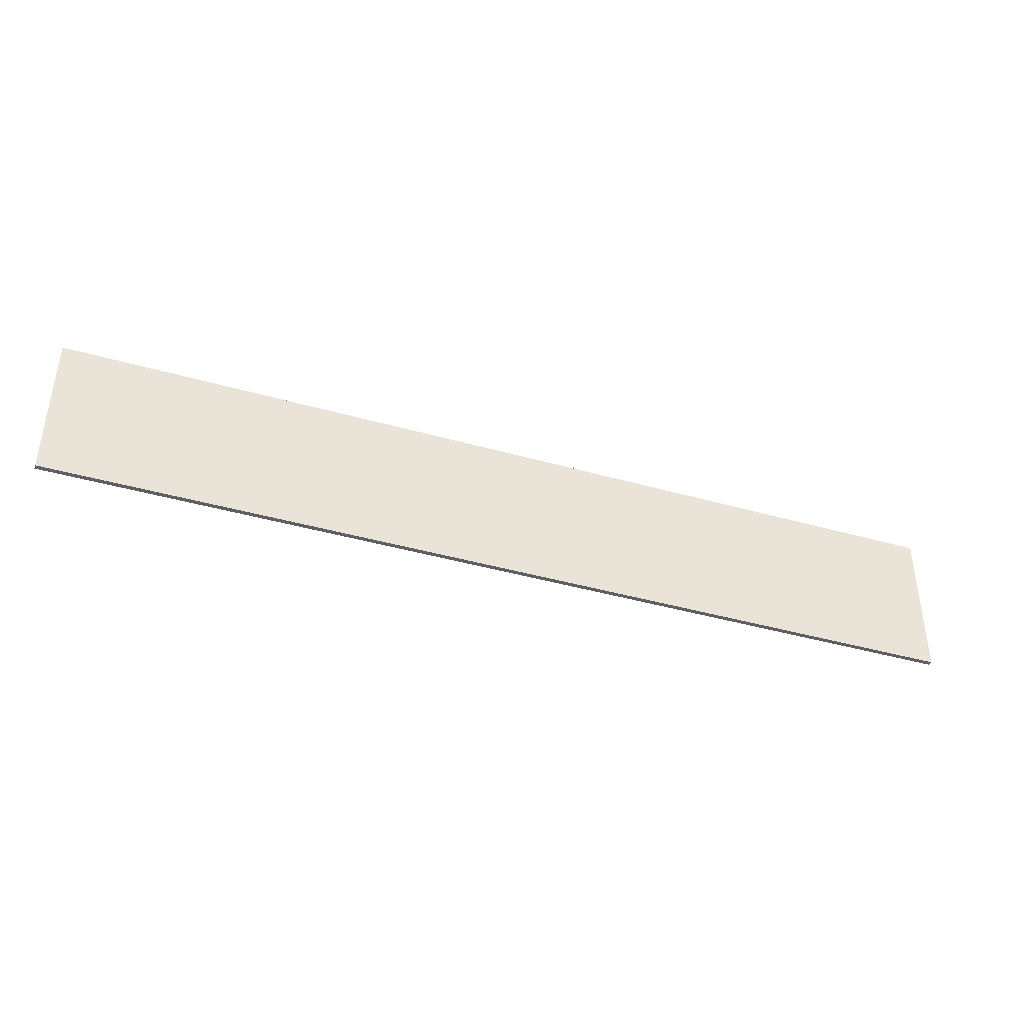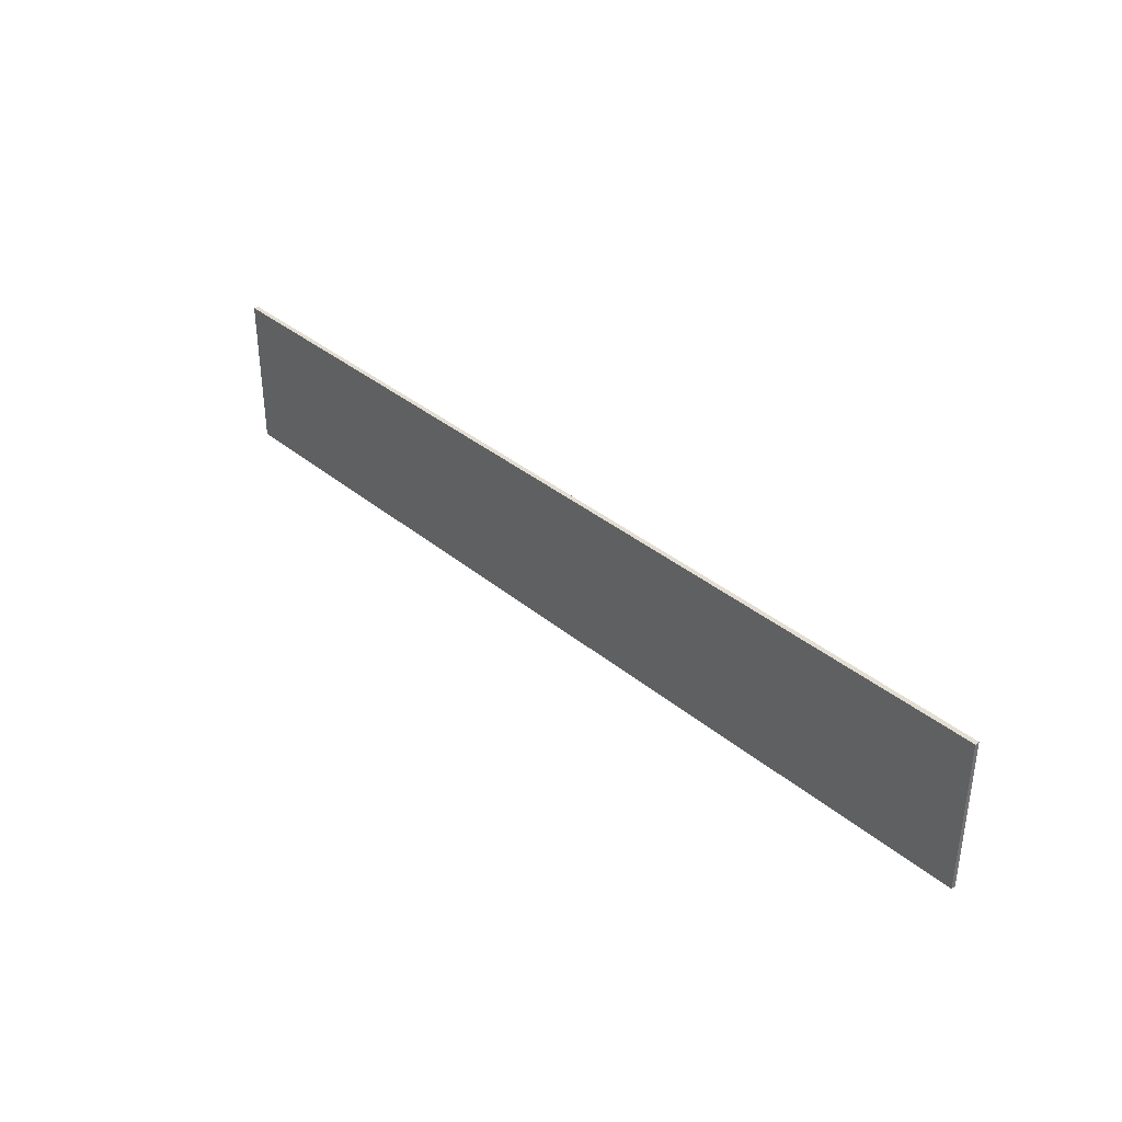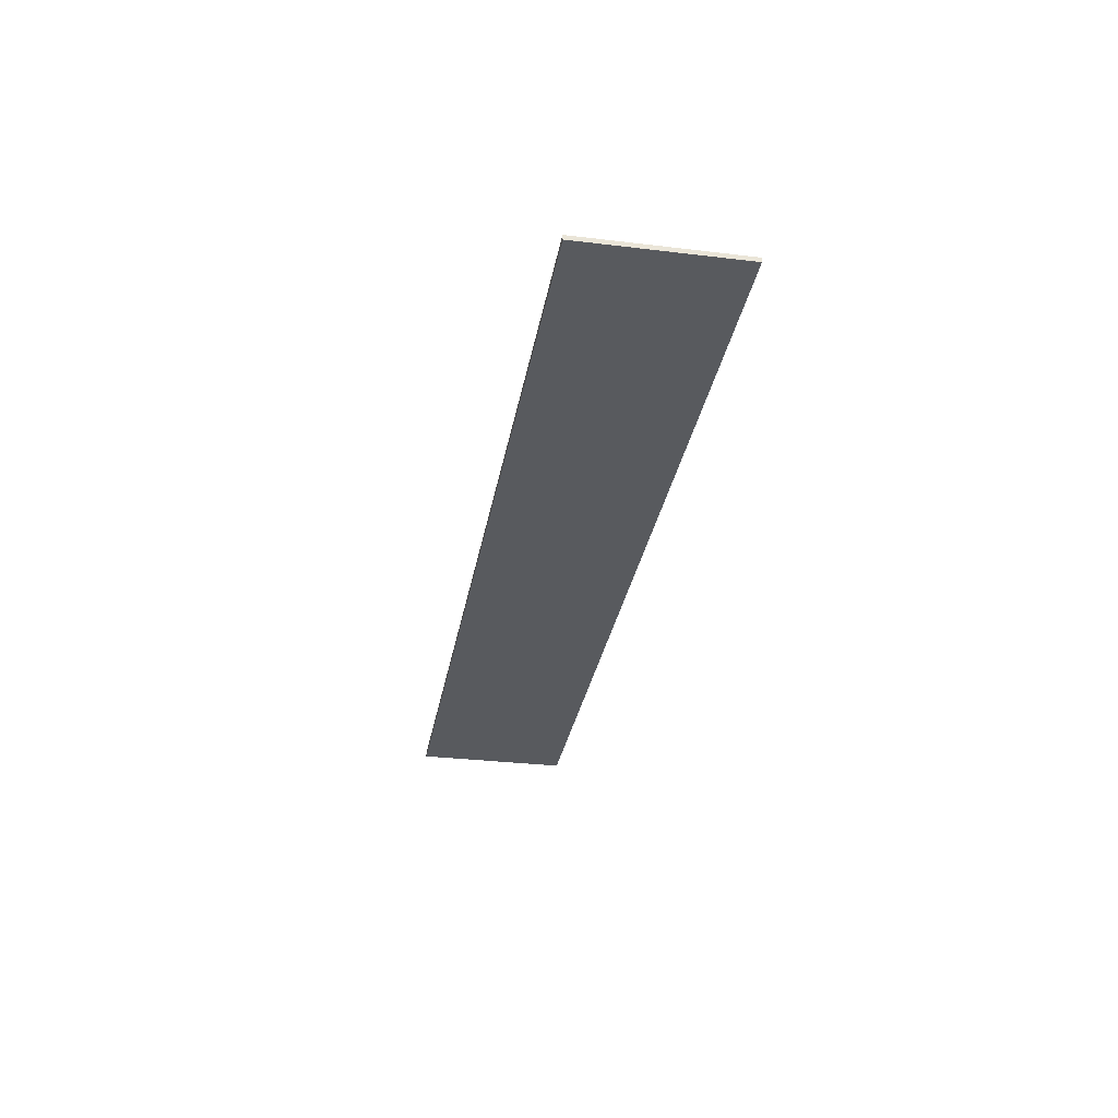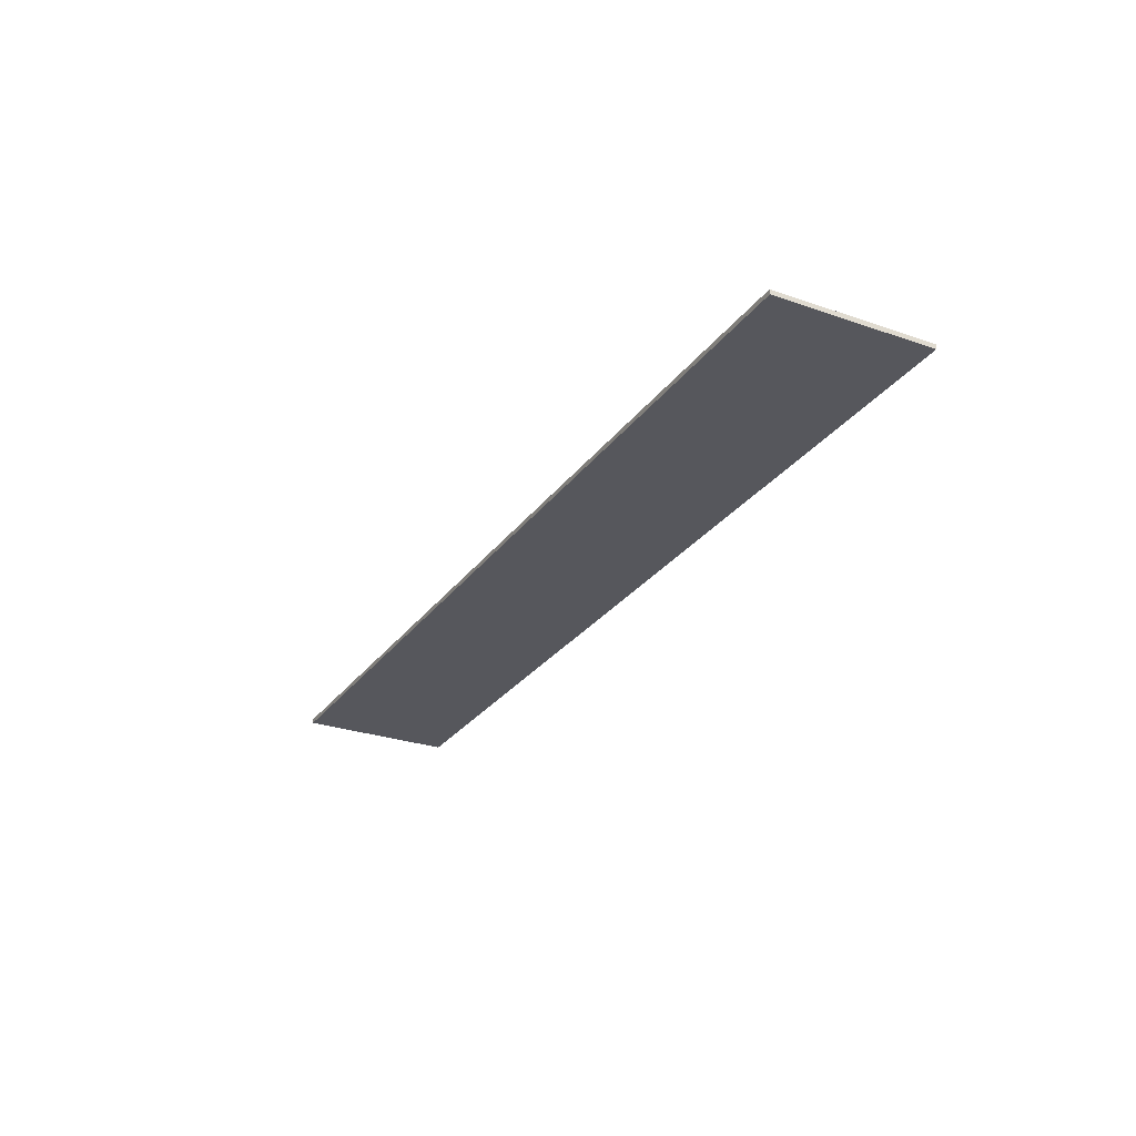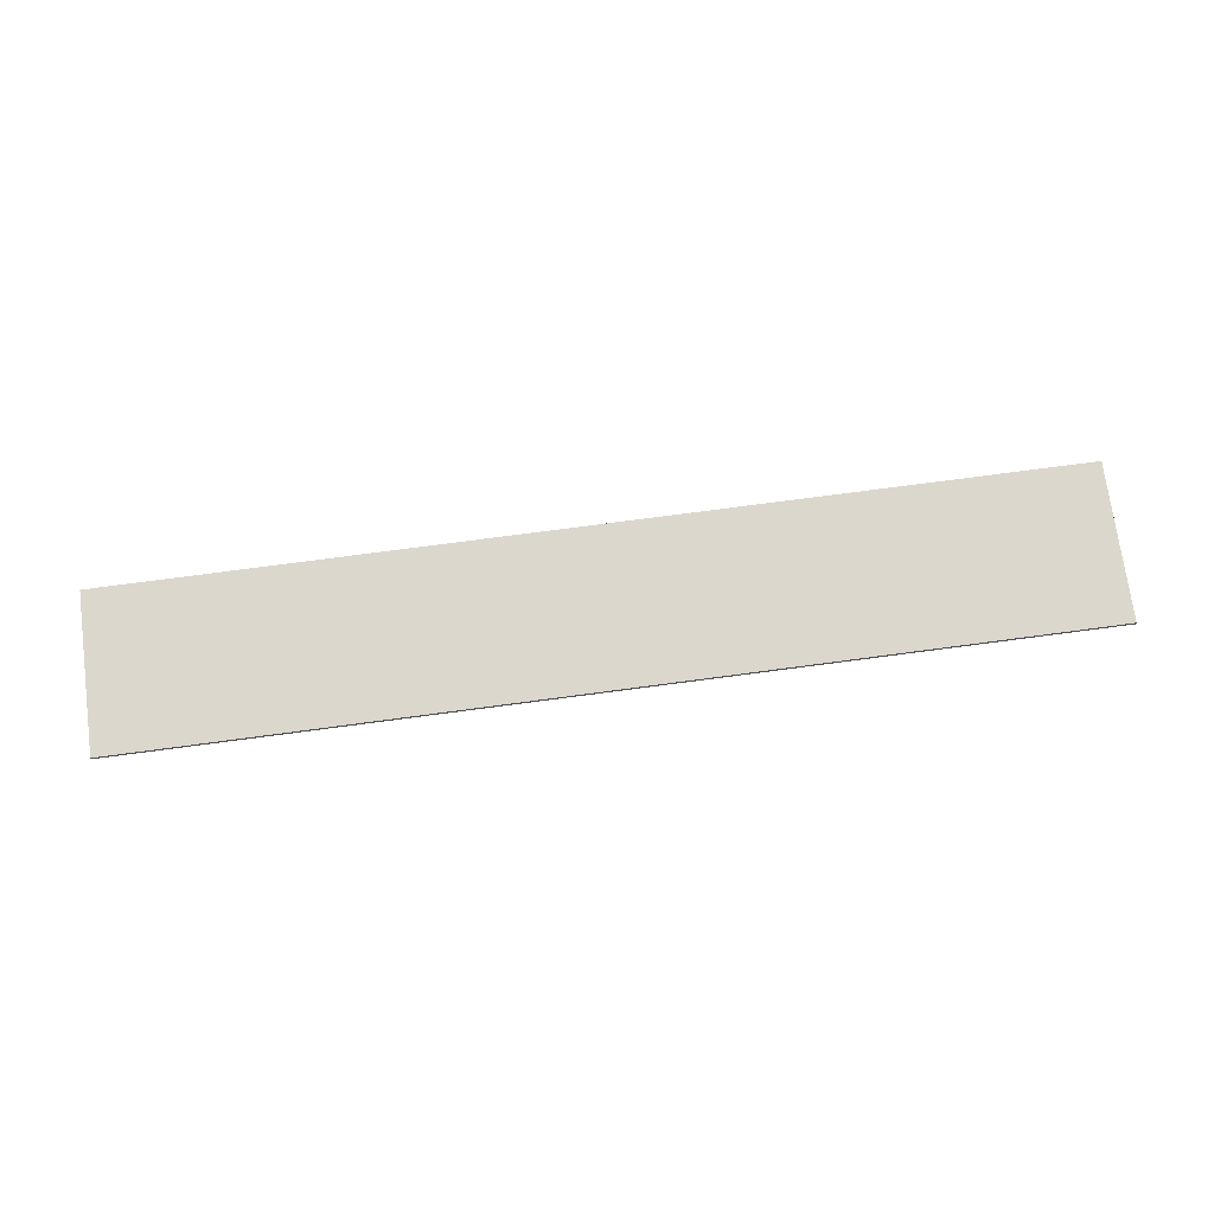
<metadata>
{"format":"obj","ext":"obj","renderer":"f3d","projection":"perspective","resolution":1024,"background":"white","views":[{"elev":-40.7,"azim":-19.3,"up":"+Z"},{"elev":36.3,"azim":47.0,"up":"+Z"},{"elev":-31.0,"azim":-99.8,"up":"+Y"},{"elev":-27.5,"azim":61.9,"up":"+Y"},{"elev":73.2,"azim":172.4,"up":"+Y"}]}
</metadata>
<code>
g default
v -15 -0.075 2.5
v 15 -0.075 2.5
v -15 0.075 2.5
v 15 0.075 2.5
v -15 0.075 -2.5
v 15 0.075 -2.5
v -15 -0.075 -2.5
v 15 -0.075 -2.5
v 0 0.075 -2.5
v 0 -0.075 -2.5
v 0 -0.075 2.5
v 0 0.075 2.5
v 7.5 0.075 -2.5
v 7.5 -0.075 -2.5
v 7.5 -0.075 2.5
v 7.5 0.075 2.5
v 11.25 0.075 -2.5
v 11.25 -0.075 -2.5
v 11.25 -0.075 2.5
v 11.25 0.075 2.5
v 3.75 0.075 -2.5
v 3.75 -0.075 -2.5
v 3.75 -0.075 2.5
v 3.75 0.075 2.5
v -7.5 0.075 -2.5
v -7.5 -0.075 -2.5
v -7.5 -0.075 2.5
v -7.5 0.075 2.5
v -3.75 0.075 -2.5
v -3.75 -0.075 -2.5
v -3.75 -0.075 2.5
v -3.75 0.075 2.5
v -11.25 0.075 -2.5
v -11.25 -0.075 -2.5
v -11.25 -0.075 2.5
v -11.25 0.075 2.5
g straight
f 1 35 36 3
f 3 36 33 5
f 5 33 34 7
f 7 34 35 1
f 2 8 6 4
f 7 1 3 5
f 9 21 22 10
f 11 10 22 23
f 12 11 23 24
f 9 12 24 21
f 13 17 18 14
f 15 14 18 19
f 16 15 19 20
f 13 16 20 17
f 17 6 8 18
f 19 18 8 2
f 20 19 2 4
f 17 20 4 6
f 21 13 14 22
f 23 22 14 15
f 24 23 15 16
f 21 24 16 13
f 25 29 30 26
f 27 26 30 31
f 28 27 31 32
f 25 28 32 29
f 29 9 10 30
f 31 30 10 11
f 32 31 11 12
f 29 32 12 9
f 33 25 26 34
f 35 34 26 27
f 36 35 27 28
f 33 36 28 25

</code>
